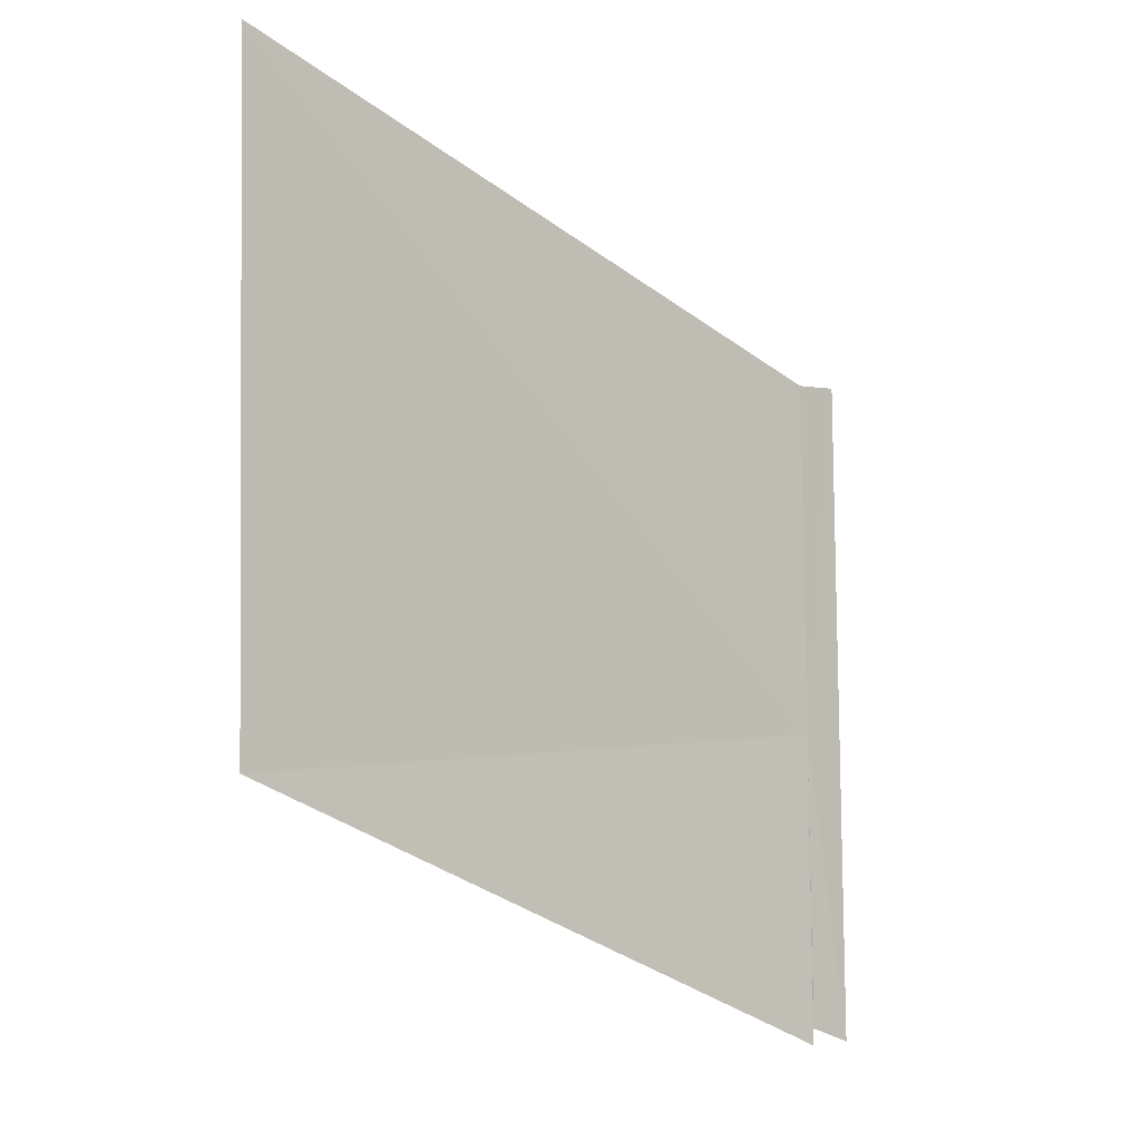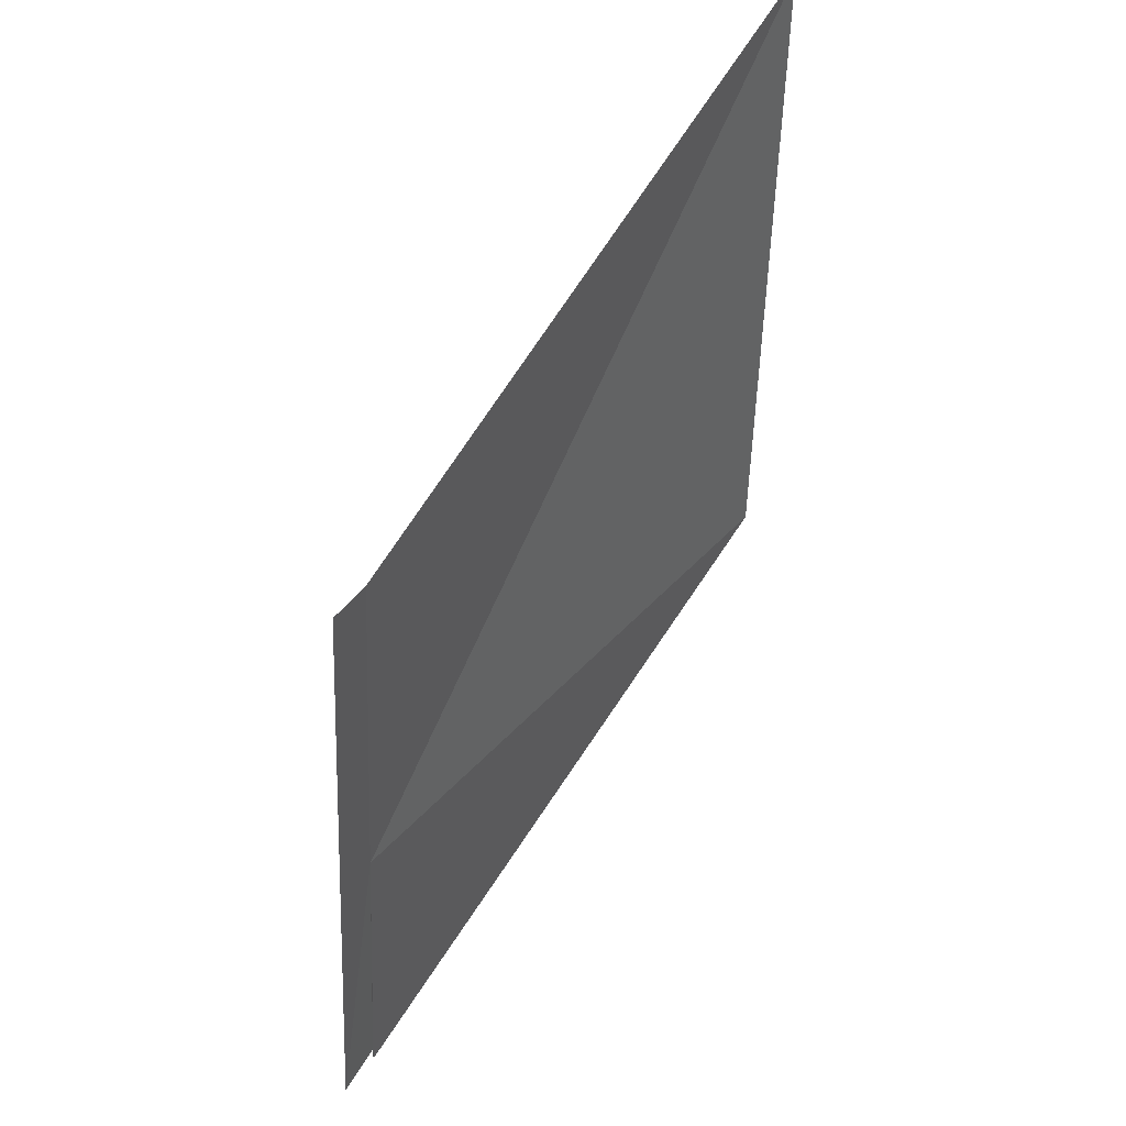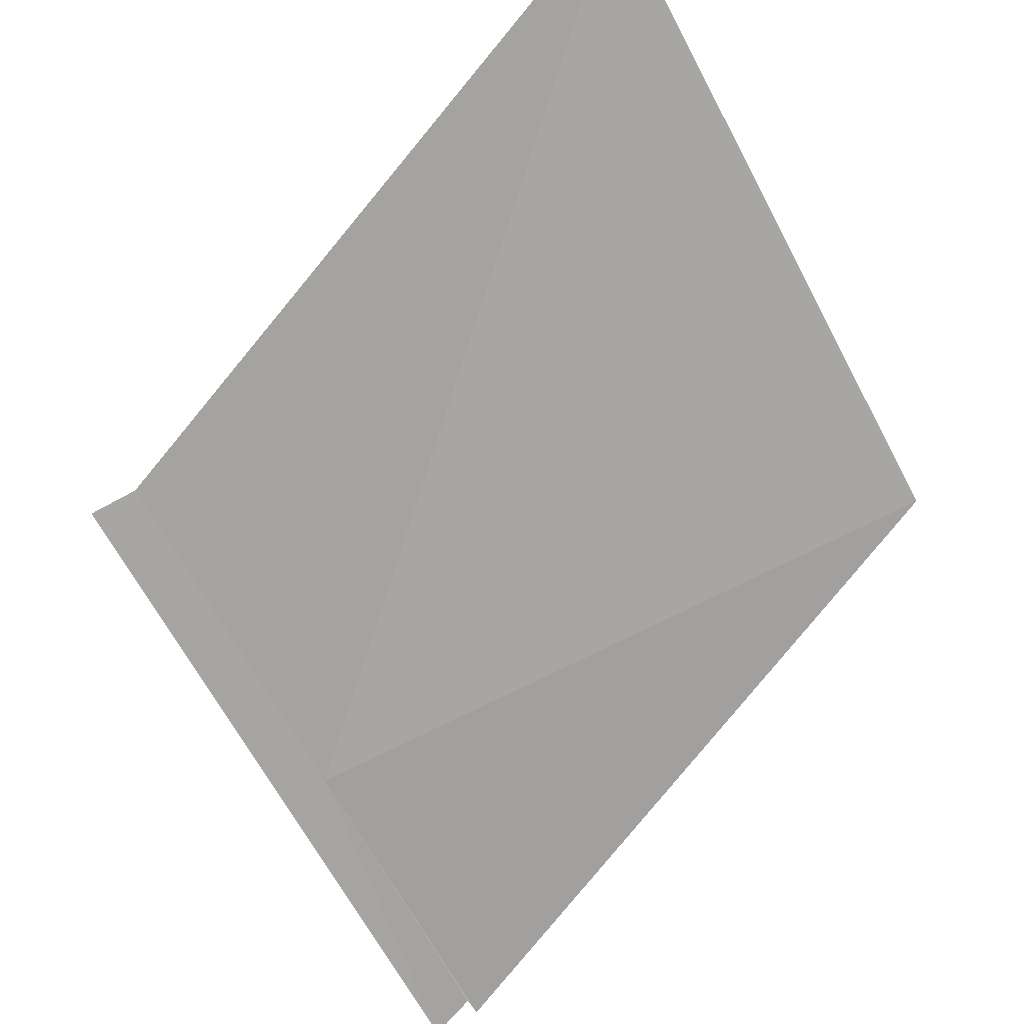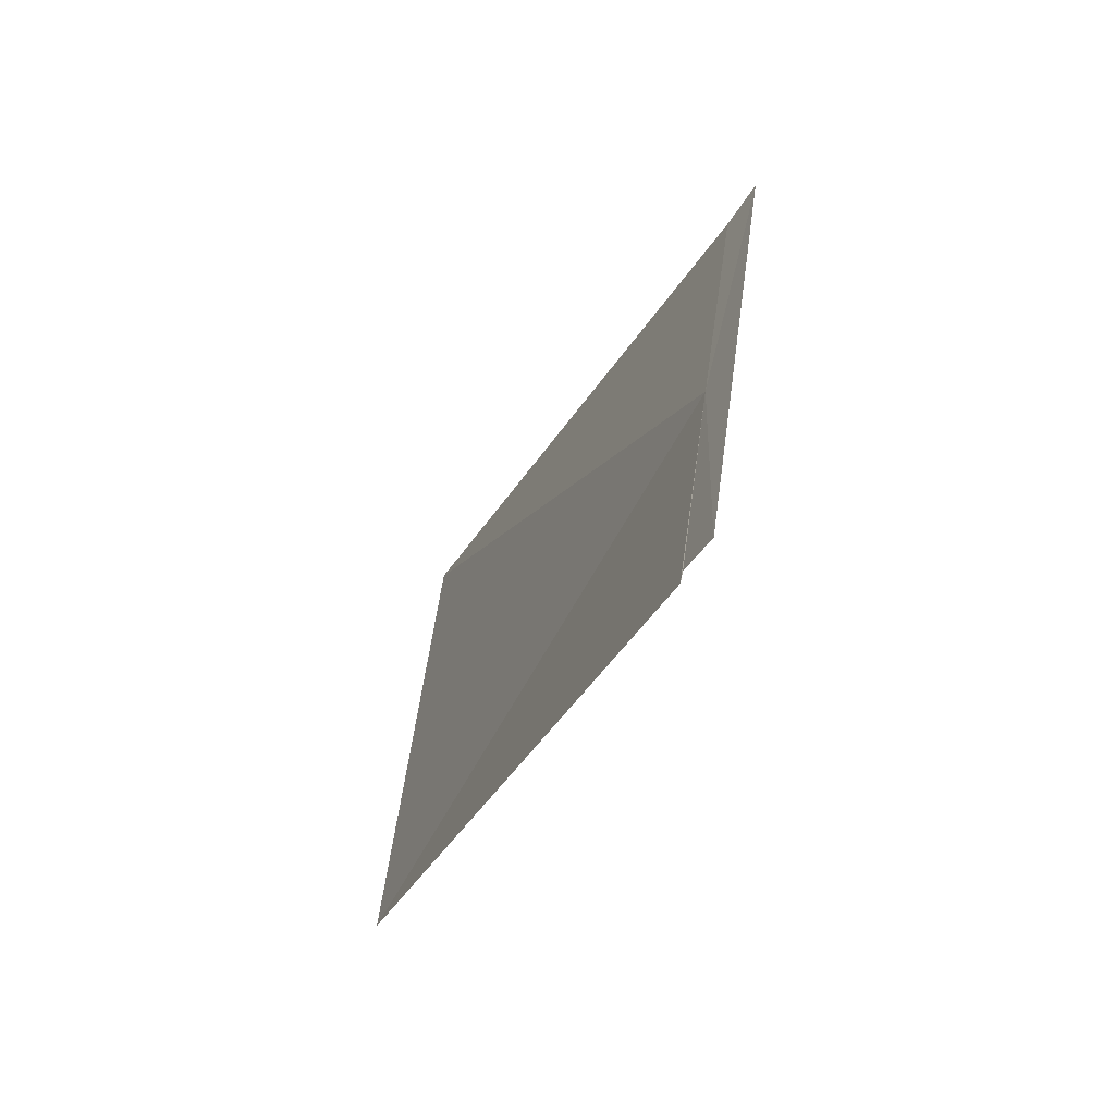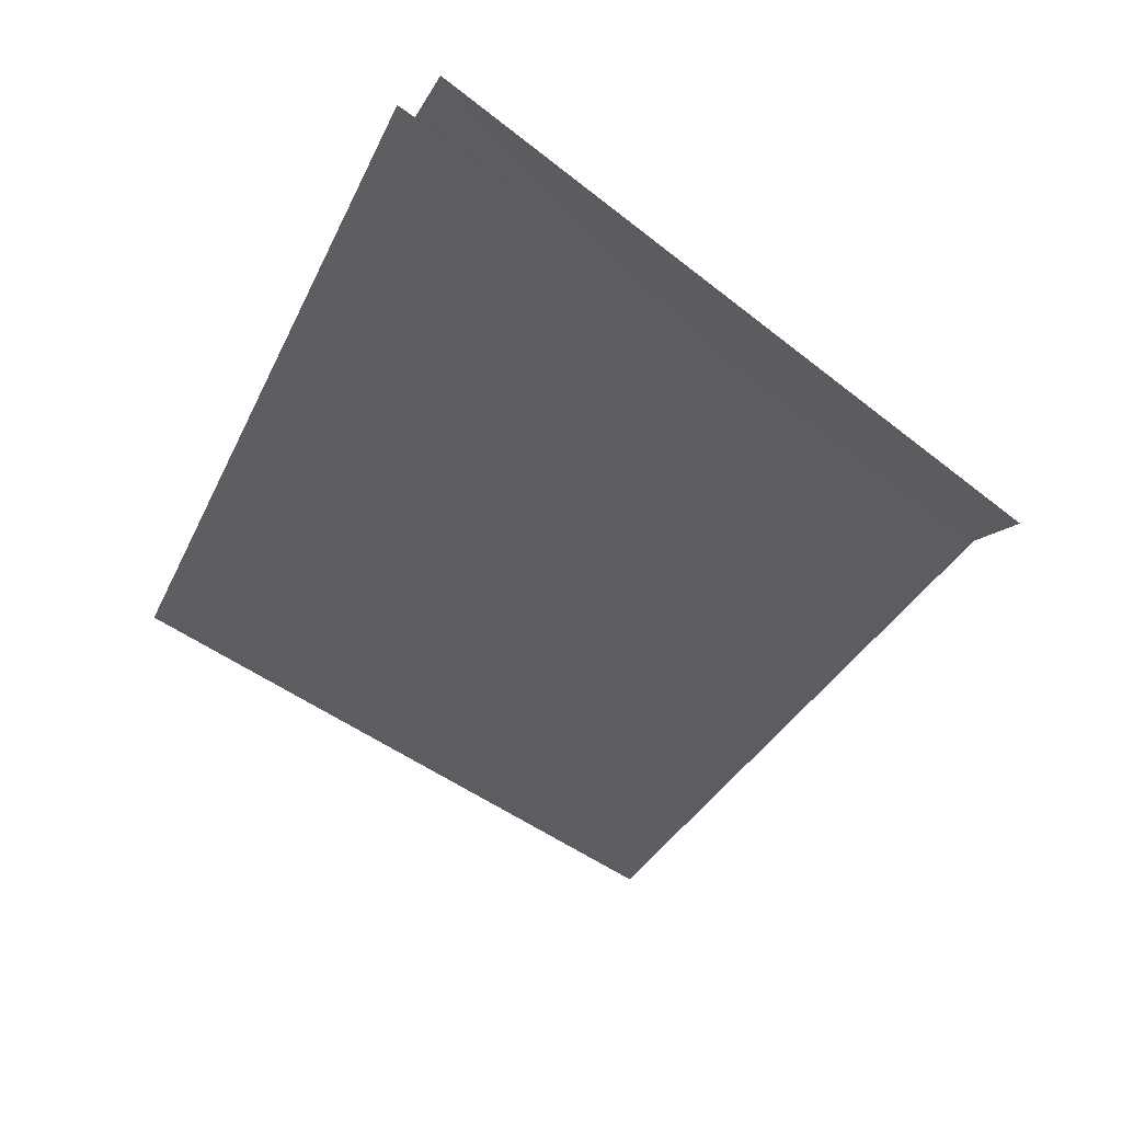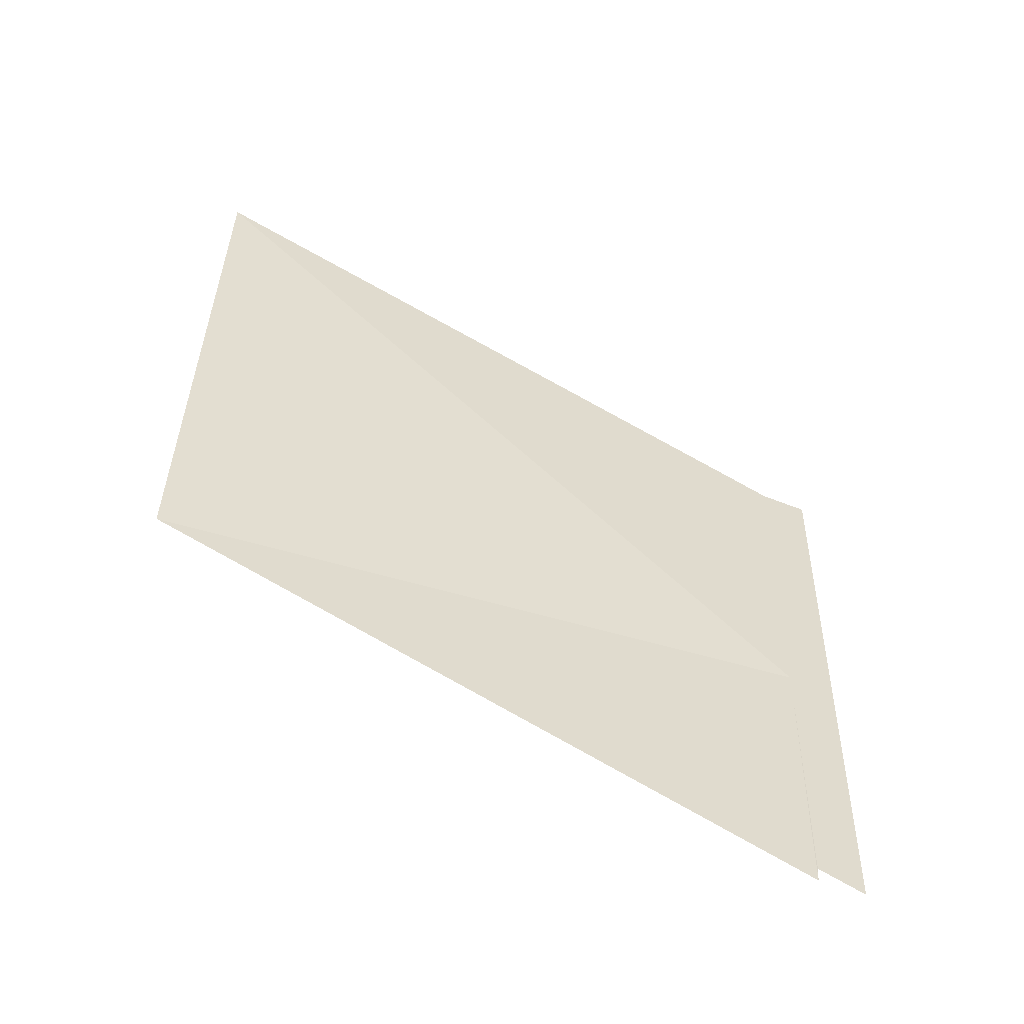
<metadata>
{"format":"obj","ext":"obj","renderer":"f3d","projection":"perspective","resolution":1024,"background":"white","views":[{"elev":1.0,"azim":144.0,"up":"+Z"},{"elev":37.8,"azim":-53.6,"up":"+Z"},{"elev":-75.9,"azim":26.1,"up":"+Y"},{"elev":-59.2,"azim":-116.3,"up":"+Z"},{"elev":-34.4,"azim":-137.5,"up":"+Y"},{"elev":-52.4,"azim":163.0,"up":"+Z"}]}
</metadata>
<code>
v 16.23 17.95 27.16
v 17.58 17.97 27.16
v 17.54 17.91 28.5
v 16.19 17.88 27.89
v 16.26 18.01 26.56
v 16.27 18.01 26.52
v 16.09 17.87 27.89
v 16.17 18 26.52
f 1 3 2
f 1 6 5
f 1 8 7
f 1 5 8
f 1 4 3
f 1 2 6
f 1 7 4

</code>
